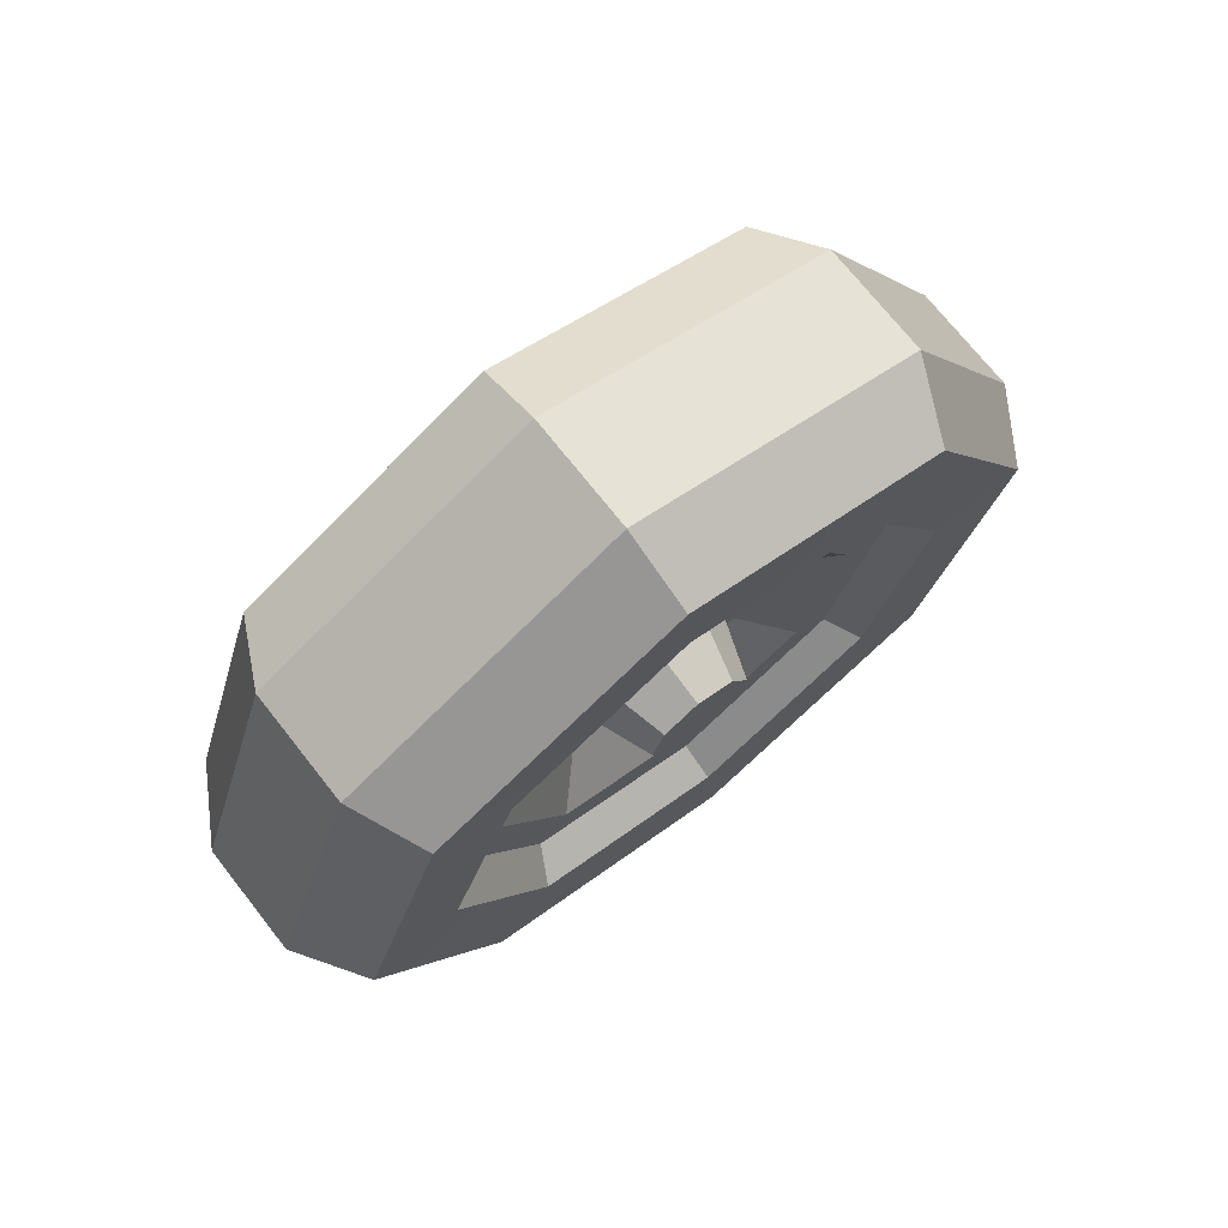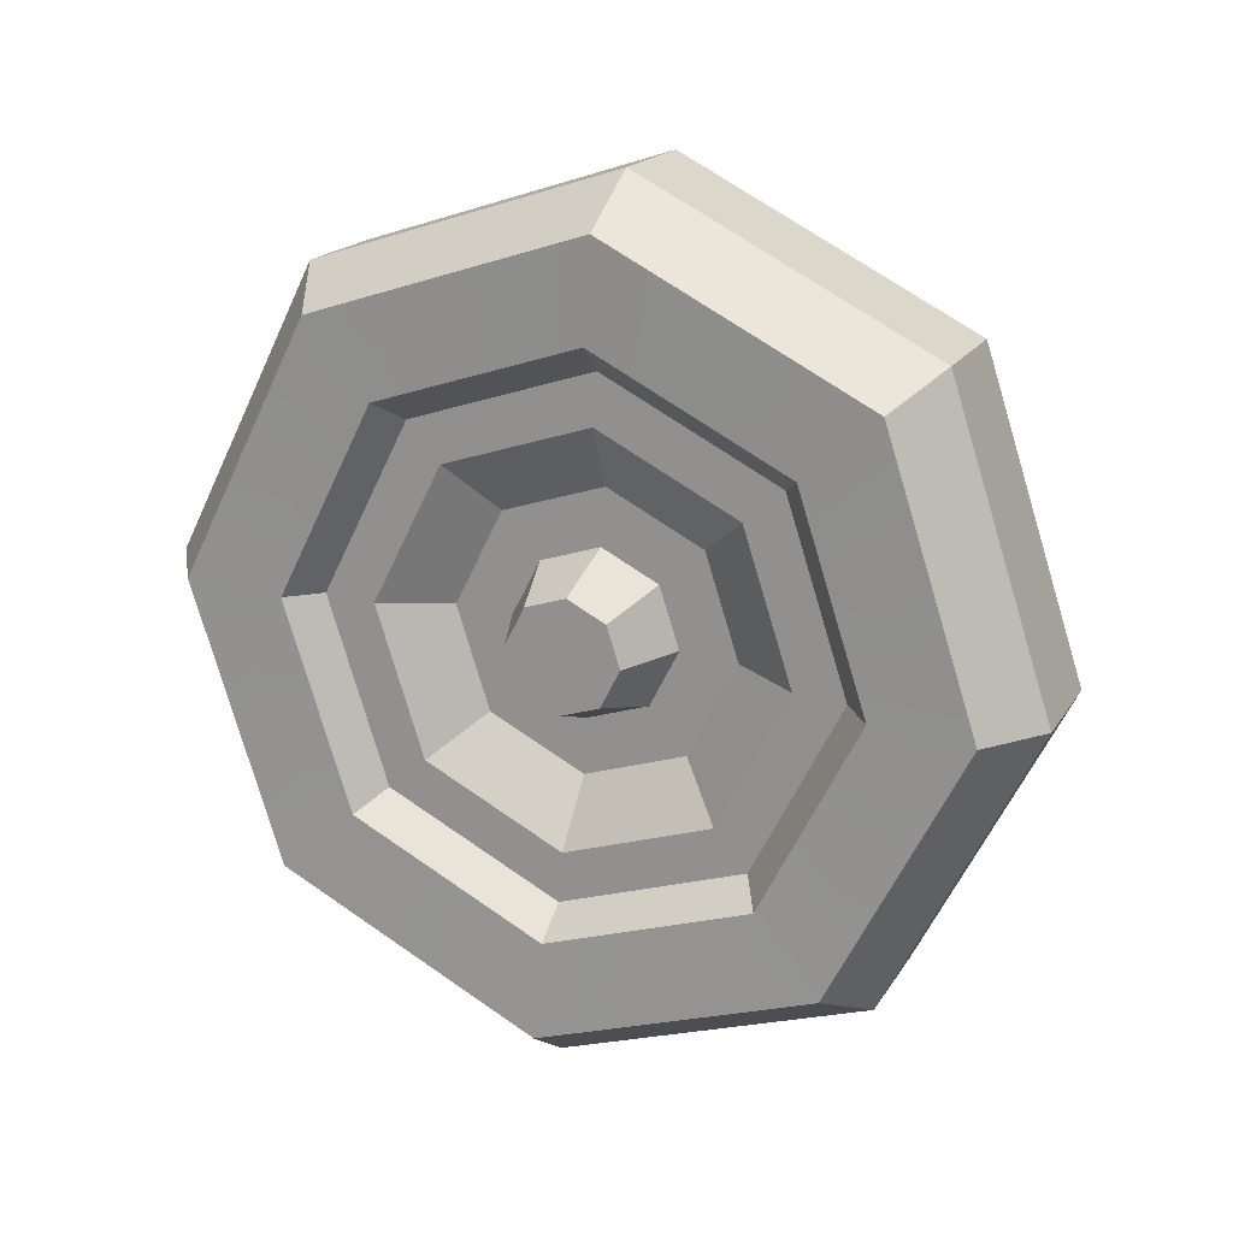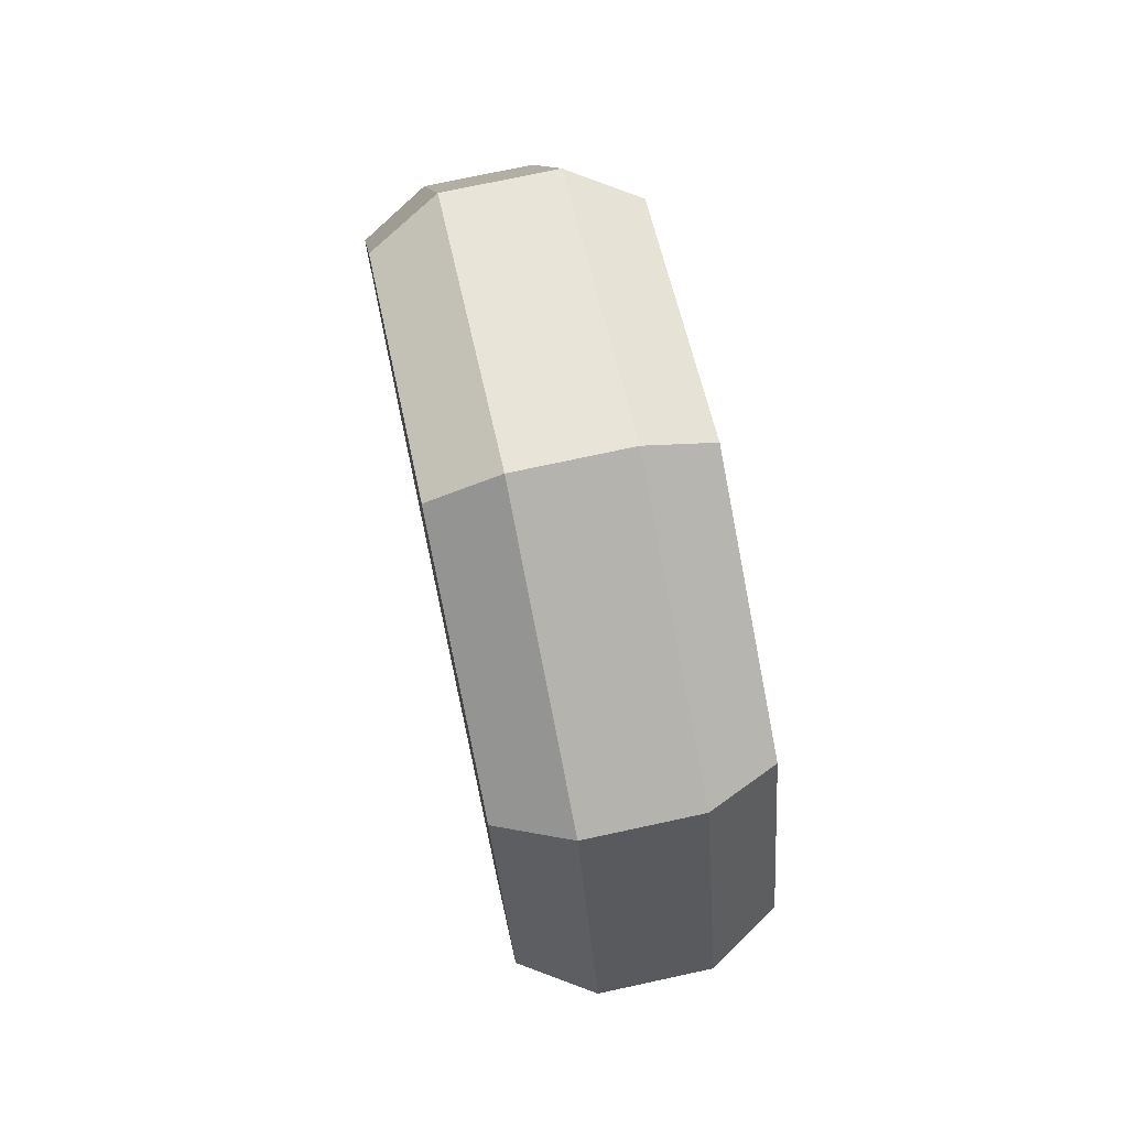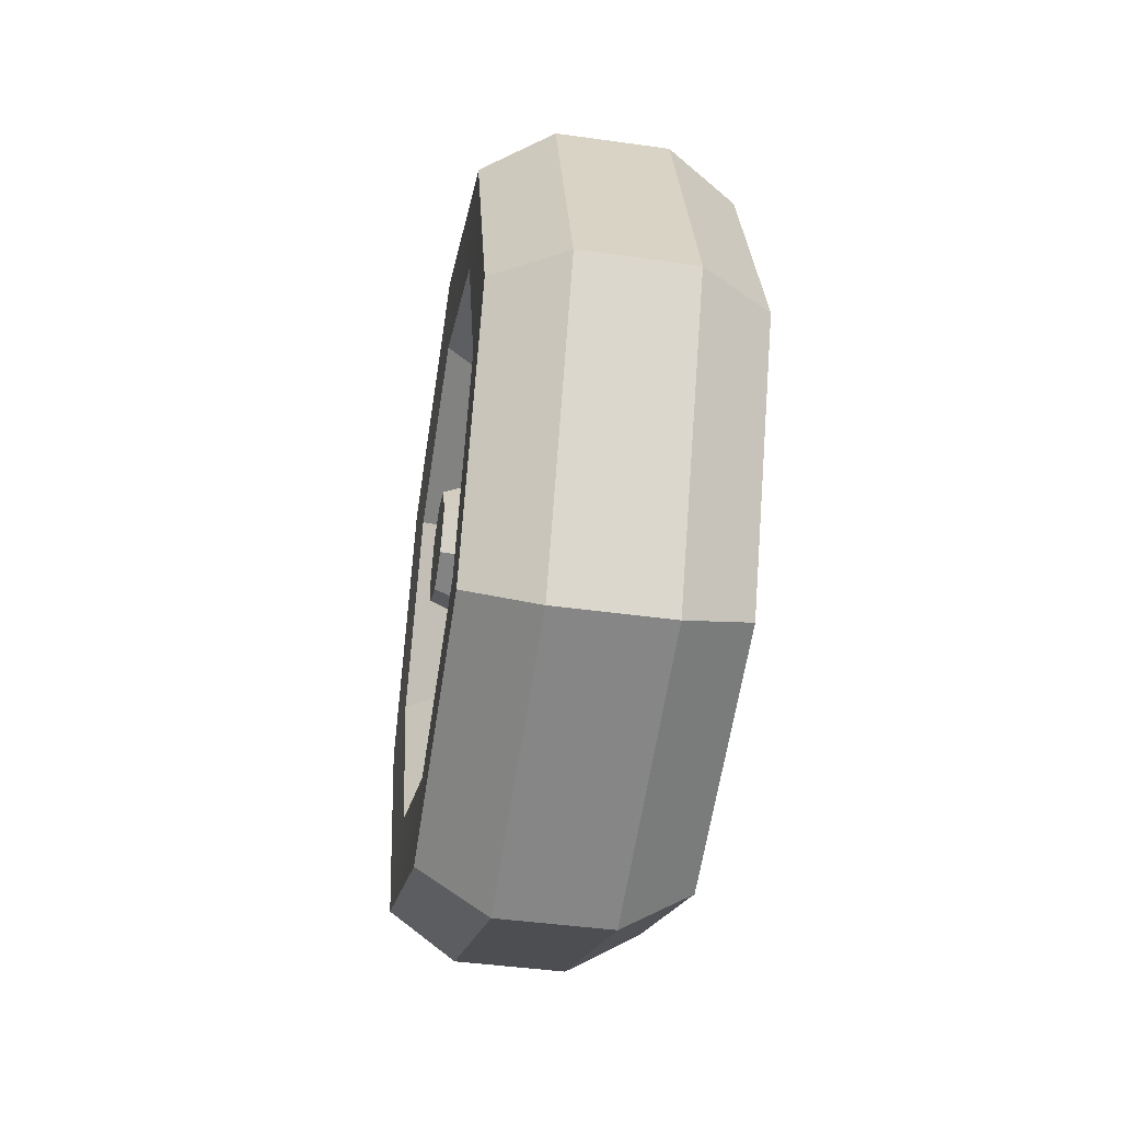
<metadata>
{"format":"obj","ext":"obj","renderer":"f3d","projection":"perspective","resolution":1024,"background":"white","views":[{"elev":72.4,"azim":-128.3,"up":"+Y"},{"elev":18.3,"azim":112.4,"up":"+Z"},{"elev":73.8,"azim":167.8,"up":"+Z"},{"elev":-43.9,"azim":170.7,"up":"+Y"}]}
</metadata>
<code>
g SM_Prop_Wheelbarrow_Wheel_01
v -0.02611 -0.1247 0.1459
v 0.02611 -0.1247 0.1459
v 0.02611 -0.1913 0.015
v -0.02611 -0.1913 0.015
v -0.02611 -0.1913 0.015
v 0.02611 -0.1913 0.015
v 0.02611 -0.1459 -0.1247
v -0.02611 -0.1459 -0.1247
v -0.02611 -0.1459 -0.1247
v 0.02611 -0.1459 -0.1247
v 0.02611 -0.015 -0.1913
v -0.02611 -0.015 -0.1913
v -0.02611 -0.015 -0.1913
v 0.02611 -0.015 -0.1913
v 0.02611 0.1247 -0.1459
v -0.02611 0.1247 -0.1459
v -0.02611 0.1247 -0.1459
v 0.02611 0.1247 -0.1459
v 0.02611 0.1913 -0.015
v -0.02611 0.1913 -0.015
v -0.02611 0.1913 -0.015
v 0.02611 0.1913 -0.015
v 0.02611 0.1459 0.1247
v -0.02611 0.1459 0.1247
v -0.02611 0.1459 0.1247
v 0.02611 0.1459 0.1247
v 0.02611 0.015 0.1913
v -0.02611 0.015 0.1913
v -0.02611 0.015 0.1913
v 0.02611 0.015 0.1913
v 0.02611 -0.1247 0.1459
v -0.02611 -0.1247 0.1459
v -0.04186 -0.07445 0.08712
v -0.05751 -0.08266 0.09672
v -0.05751 -0.1268 0.009943
v -0.04186 -0.1142 0.008957
v 0.04186 -0.1142 0.008957
v 0.05751 -0.1268 0.009943
v 0.05751 -0.08266 0.09672
v 0.04186 -0.07445 0.08712
v -0.04186 -0.1142 0.008957
v -0.05751 -0.1268 0.009943
v -0.05751 -0.09672 -0.08266
v -0.04186 -0.08712 -0.07445
v 0.04186 -0.08712 -0.07445
v 0.05751 -0.09672 -0.08266
v 0.05751 -0.1268 0.009943
v 0.04186 -0.1142 0.008957
v -0.04186 -0.08712 -0.07445
v -0.05751 -0.09672 -0.08266
v -0.05751 -0.009943 -0.1268
v -0.04186 -0.008956 -0.1142
v 0.04186 -0.008956 -0.1142
v 0.05751 -0.009943 -0.1268
v 0.05751 -0.09672 -0.08266
v 0.04186 -0.08712 -0.07445
v 0.04186 0.07445 -0.08712
v 0.05751 0.08266 -0.09672
v 0.05751 -0.009943 -0.1268
v 0.04186 -0.008956 -0.1142
v -0.04186 0.07445 -0.08712
v -0.05751 0.08266 -0.09672
v -0.05751 0.1268 -0.009943
v -0.04186 0.1142 -0.008956
v 0.04186 0.1142 -0.008956
v 0.05751 0.1268 -0.009943
v 0.05751 0.08266 -0.09672
v 0.04186 0.07445 -0.08712
v -0.04186 0.1142 -0.008956
v -0.05751 0.1268 -0.009943
v -0.05751 0.09672 0.08266
v -0.04186 0.08712 0.07445
v 0.04186 0.08712 0.07445
v 0.05751 0.09672 0.08266
v 0.05751 0.1268 -0.009943
v 0.04186 0.1142 -0.008956
v -0.04186 0.08712 0.07445
v -0.05751 0.09672 0.08266
v -0.05751 0.009942 0.1268
v -0.04186 0.008956 0.1142
v 0.04186 0.008956 0.1142
v 0.05751 0.009942 0.1268
v 0.05751 0.09672 0.08266
v 0.04186 0.08712 0.07445
v -0.04186 0.008956 0.1142
v -0.05751 0.009942 0.1268
v -0.05751 -0.08266 0.09672
v -0.04186 -0.07445 0.08712
v 0.04186 -0.07445 0.08712
v 0.05751 -0.08266 0.09672
v 0.05751 0.009942 0.1268
v 0.04186 0.008956 0.1142
v -0.05872 -0.1112 0.1301
v -0.02611 -0.1247 0.1459
v -0.02611 -0.1913 0.015
v -0.05872 -0.1707 0.01338
v 0.05872 -0.1707 0.01338
v 0.02611 -0.1913 0.015
v 0.02611 -0.1247 0.1459
v 0.05872 -0.1112 0.1301
v -0.05872 -0.1707 0.01338
v -0.02611 -0.1913 0.015
v -0.02611 -0.1459 -0.1247
v -0.05872 -0.1301 -0.1112
v 0.05872 -0.1301 -0.1112
v 0.02611 -0.1459 -0.1247
v 0.02611 -0.1913 0.015
v 0.05872 -0.1707 0.01338
v -0.05872 -0.1301 -0.1112
v -0.02611 -0.1459 -0.1247
v -0.02611 -0.015 -0.1913
v -0.05872 -0.01338 -0.1707
v 0.05872 -0.01338 -0.1707
v 0.02611 -0.015 -0.1913
v 0.02611 -0.1459 -0.1247
v 0.05872 -0.1301 -0.1112
v -0.05872 -0.01338 -0.1707
v -0.02611 -0.015 -0.1913
v -0.02611 0.1247 -0.1459
v -0.05872 0.1112 -0.1301
v 0.05872 0.1112 -0.1301
v 0.02611 0.1247 -0.1459
v 0.02611 -0.015 -0.1913
v 0.05872 -0.01338 -0.1707
v -0.05872 0.1112 -0.1301
v -0.02611 0.1247 -0.1459
v -0.02611 0.1913 -0.015
v -0.05872 0.1707 -0.01338
v 0.05872 0.1707 -0.01338
v 0.02611 0.1913 -0.015
v 0.02611 0.1247 -0.1459
v 0.05872 0.1112 -0.1301
v -0.05872 0.1707 -0.01338
v -0.02611 0.1913 -0.015
v -0.02611 0.1459 0.1247
v -0.05872 0.1301 0.1112
v 0.05872 0.1301 0.1112
v 0.02611 0.1459 0.1247
v 0.02611 0.1913 -0.015
v 0.05872 0.1707 -0.01338
v -0.05872 0.1301 0.1112
v -0.02611 0.1459 0.1247
v -0.02611 0.015 0.1913
v -0.05872 0.01338 0.1707
v 0.05872 0.01338 0.1707
v 0.02611 0.015 0.1913
v 0.02611 0.1459 0.1247
v 0.05872 0.1301 0.1112
v -0.05872 0.01338 0.1707
v -0.02611 0.015 0.1913
v -0.02611 -0.1247 0.1459
v -0.05872 -0.1112 0.1301
v 0.05872 -0.1112 0.1301
v 0.02611 -0.1247 0.1459
v 0.02611 0.015 0.1913
v 0.05872 0.01338 0.1707
v -0.04186 0.07445 -0.08712
v -0.04186 -0.008956 -0.1142
v -0.05751 -0.009943 -0.1268
v -0.05751 0.08266 -0.09672
v -0.05738 -0.01636 0.01915
v -0.05738 -0.02511 0.001968
v -0.05738 -0.01915 -0.01636
v -0.05738 -0.001968 -0.02511
v -0.05738 0.001968 0.02511
v -0.05738 0.01636 -0.01915
v -0.05738 0.01915 0.01636
v -0.05738 0.02511 -0.001968
v 0.05705 -0.01915 -0.01636
v 0.05705 -0.02511 0.001968
v 0.05705 -0.01636 0.01915
v 0.05705 -0.001968 -0.02511
v 0.05705 0.001968 0.02511
v 0.05705 0.01636 -0.01915
v 0.05705 0.01915 0.01636
v 0.05705 0.02511 -0.001968
v -0.04186 -0.0916 0.007181
v -0.02362 -0.06279 0.004923
v -0.02362 -0.04092 0.04788
v -0.04186 -0.0597 0.06985
v -0.04186 -0.0597 0.06985
v -0.02362 -0.04092 0.04788
v -0.02362 0.004922 0.06279
v -0.04186 0.00718 0.0916
v -0.04186 0.00718 0.0916
v -0.02362 0.004922 0.06279
v -0.02362 0.04788 0.04092
v -0.04186 0.06985 0.0597
v -0.04186 0.06985 0.0597
v -0.02362 0.04788 0.04092
v -0.02362 0.06279 -0.004923
v -0.04186 0.0916 -0.007181
v -0.04186 0.0916 -0.007181
v -0.02362 0.06279 -0.004923
v -0.02362 0.04092 -0.04788
v -0.04186 0.05969 -0.06985
v -0.04186 0.05969 -0.06985
v -0.02362 0.04092 -0.04788
v -0.02362 -0.004922 -0.06279
v -0.04186 -0.007181 -0.0916
v -0.04186 -0.007181 -0.0916
v -0.02362 -0.004922 -0.06279
v -0.02362 -0.04788 -0.04092
v -0.04186 -0.06985 -0.0597
v -0.04186 -0.06985 -0.0597
v -0.02362 -0.04788 -0.04092
v -0.02362 -0.06279 0.004923
v -0.04186 -0.0916 0.007181
v 0.04186 -0.0916 0.007181
v 0.02362 -0.06279 0.004923
v 0.02362 -0.04788 -0.04092
v 0.04186 -0.06985 -0.0597
v 0.04186 -0.06985 -0.0597
v 0.02362 -0.04788 -0.04092
v 0.02362 -0.004922 -0.06279
v 0.04186 -0.007181 -0.0916
v 0.04186 -0.007181 -0.0916
v 0.02362 -0.004922 -0.06279
v 0.02362 0.04092 -0.04788
v 0.04186 0.05969 -0.06985
v 0.04186 0.05969 -0.06985
v 0.02362 0.04092 -0.04788
v 0.02362 0.06279 -0.004923
v 0.04186 0.0916 -0.007181
v 0.04186 0.0916 -0.007181
v 0.02362 0.06279 -0.004923
v 0.02362 0.04788 0.04092
v 0.04186 0.06985 0.0597
v 0.04186 0.06985 0.0597
v 0.02362 0.04788 0.04092
v 0.02362 0.004922 0.06279
v 0.04186 0.00718 0.0916
v 0.04186 0.00718 0.0916
v 0.02362 0.004922 0.06279
v 0.02362 -0.04092 0.04788
v 0.04186 -0.0597 0.06985
v 0.04186 -0.0597 0.06985
v 0.02362 -0.04092 0.04788
v 0.02362 -0.06279 0.004923
v 0.04186 -0.0916 0.007181
v -0.02362 -0.03722 0.002918
v -0.05738 -0.02511 0.001968
v -0.05738 -0.01636 0.01915
v -0.02362 -0.02426 0.02839
v -0.02362 -0.02426 0.02839
v -0.05738 -0.01636 0.01915
v -0.05738 0.001968 0.02511
v -0.02362 0.002918 0.03722
v -0.02362 0.002918 0.03722
v -0.05738 0.001968 0.02511
v -0.05738 0.01915 0.01636
v -0.02362 0.02838 0.02426
v -0.02362 0.02838 0.02426
v -0.05738 0.01915 0.01636
v -0.05738 0.02511 -0.001968
v -0.02362 0.03722 -0.002918
v -0.02362 0.03722 -0.002918
v -0.05738 0.02511 -0.001968
v -0.05738 0.01636 -0.01915
v -0.02362 0.02426 -0.02838
v -0.02362 0.02426 -0.02838
v -0.05738 0.01636 -0.01915
v -0.05738 -0.001968 -0.02511
v -0.02362 -0.002918 -0.03722
v -0.02362 -0.002918 -0.03722
v -0.05738 -0.001968 -0.02511
v -0.05738 -0.01915 -0.01636
v -0.02362 -0.02838 -0.02426
v -0.02362 -0.02838 -0.02426
v -0.05738 -0.01915 -0.01636
v -0.05738 -0.02511 0.001968
v -0.02362 -0.03722 0.002918
v 0.02362 -0.03722 0.002918
v 0.05705 -0.02511 0.001968
v 0.05705 -0.01915 -0.01636
v 0.02362 -0.02838 -0.02426
v 0.02362 -0.02838 -0.02426
v 0.05705 -0.01915 -0.01636
v 0.05705 -0.001968 -0.02511
v 0.02362 -0.002918 -0.03722
v 0.02362 -0.002918 -0.03722
v 0.05705 -0.001968 -0.02511
v 0.05705 0.01636 -0.01915
v 0.02362 0.02426 -0.02838
v 0.02362 0.02426 -0.02838
v 0.05705 0.01636 -0.01915
v 0.05705 0.02511 -0.001968
v 0.02362 0.03722 -0.002918
v 0.02362 0.03722 -0.002918
v 0.05705 0.02511 -0.001968
v 0.05705 0.01915 0.01636
v 0.02362 0.02838 0.02426
v 0.02362 0.02838 0.02426
v 0.05705 0.01915 0.01636
v 0.05705 0.001968 0.02511
v 0.02362 0.002918 0.03722
v 0.02362 0.002918 0.03722
v 0.05705 0.001968 0.02511
v 0.05705 -0.01636 0.01915
v 0.02362 -0.02426 0.02839
v 0.02362 -0.02426 0.02839
v 0.05705 -0.01636 0.01915
v 0.05705 -0.02511 0.001968
v 0.02362 -0.03722 0.002918
v -0.05751 -0.08266 0.09672
v -0.05872 -0.1112 0.1301
v -0.05872 -0.1707 0.01338
v -0.05751 -0.1268 0.009943
v -0.05751 0.009942 0.1268
v -0.05872 -0.1301 -0.1112
v -0.05872 0.01338 0.1707
v -0.05751 -0.09672 -0.08266
v -0.05751 0.09672 0.08266
v -0.05872 -0.01338 -0.1707
v -0.05872 0.1301 0.1112
v -0.05751 -0.009943 -0.1268
v -0.05751 0.1268 -0.009943
v -0.05872 0.1112 -0.1301
v -0.05872 0.1707 -0.01338
v -0.05751 0.08266 -0.09672
v 0.05751 -0.1268 0.009943
v 0.05872 -0.1707 0.01338
v 0.05872 -0.1112 0.1301
v 0.05751 -0.08266 0.09672
v 0.05751 -0.09672 -0.08266
v 0.05872 0.01338 0.1707
v 0.05872 -0.1301 -0.1112
v 0.05751 0.009942 0.1268
v 0.05751 -0.009943 -0.1268
v 0.05872 0.1301 0.1112
v 0.05872 -0.01338 -0.1707
v 0.05751 0.09672 0.08266
v 0.05751 0.08266 -0.09672
v 0.05872 0.1707 -0.01338
v 0.05872 0.1112 -0.1301
v 0.05751 0.1268 -0.009943
v -0.04186 -0.1142 0.008957
v -0.04186 -0.0916 0.007181
v -0.04186 -0.0597 0.06985
v -0.04186 -0.07445 0.08712
v -0.04186 -0.08712 -0.07445
v -0.04186 0.00718 0.0916
v -0.04186 -0.06985 -0.0597
v -0.04186 0.008956 0.1142
v -0.04186 -0.008956 -0.1142
v -0.04186 0.06985 0.0597
v -0.04186 -0.007181 -0.0916
v -0.04186 0.08712 0.07445
v -0.04186 0.07445 -0.08712
v -0.04186 0.0916 -0.007181
v -0.04186 0.05969 -0.06985
v -0.04186 0.1142 -0.008956
v 0.04186 -0.1142 0.008957
v 0.04186 -0.0916 0.007181
v 0.04186 -0.06985 -0.0597
v 0.04186 -0.08712 -0.07445
v 0.04186 -0.07445 0.08712
v 0.04186 -0.007181 -0.0916
v 0.04186 -0.0597 0.06985
v 0.04186 -0.008956 -0.1142
v 0.04186 0.008956 0.1142
v 0.04186 0.05969 -0.06985
v 0.04186 0.00718 0.0916
v 0.04186 0.07445 -0.08712
v 0.04186 0.08712 0.07445
v 0.04186 0.0916 -0.007181
v 0.04186 0.06985 0.0597
v 0.04186 0.1142 -0.008956
v -0.02362 -0.06279 0.004923
v -0.02362 -0.03722 0.002918
v -0.02362 -0.02426 0.02839
v -0.02362 -0.04092 0.04788
v -0.02362 -0.04788 -0.04092
v -0.02362 0.002918 0.03722
v -0.02362 -0.02838 -0.02426
v -0.02362 0.004922 0.06279
v -0.02362 -0.004922 -0.06279
v -0.02362 0.02838 0.02426
v -0.02362 -0.002918 -0.03722
v -0.02362 0.04788 0.04092
v -0.02362 0.04092 -0.04788
v -0.02362 0.03722 -0.002918
v -0.02362 0.02426 -0.02838
v -0.02362 0.06279 -0.004923
v 0.02362 -0.06279 0.004923
v 0.02362 -0.03722 0.002918
v 0.02362 -0.02838 -0.02426
v 0.02362 -0.04788 -0.04092
v 0.02362 -0.04092 0.04788
v 0.02362 -0.002918 -0.03722
v 0.02362 -0.02426 0.02839
v 0.02362 -0.004922 -0.06279
v 0.02362 0.004922 0.06279
v 0.02362 0.02426 -0.02838
v 0.02362 0.002918 0.03722
v 0.02362 0.04092 -0.04788
v 0.02362 0.04788 0.04092
v 0.02362 0.03722 -0.002918
v 0.02362 0.02838 0.02426
v 0.02362 0.06279 -0.004923
g SM_Prop_Wheelbarrow_Wheel_01_0
f 3 2 1
f 4 3 1
f 7 6 5
f 8 7 5
f 11 10 9
f 12 11 9
f 15 14 13
f 16 15 13
f 19 18 17
f 20 19 17
f 23 22 21
f 24 23 21
f 27 26 25
f 28 27 25
f 31 30 29
f 32 31 29
f 35 34 33
f 36 35 33
f 39 38 37
f 40 39 37
f 43 42 41
f 44 43 41
f 47 46 45
f 48 47 45
f 51 50 49
f 52 51 49
f 55 54 53
f 56 55 53
f 59 58 57
f 60 59 57
f 63 62 61
f 64 63 61
f 67 66 65
f 68 67 65
f 71 70 69
f 72 71 69
f 75 74 73
f 76 75 73
f 79 78 77
f 80 79 77
f 83 82 81
f 84 83 81
f 87 86 85
f 88 87 85
f 91 90 89
f 92 91 89
f 95 94 93
f 96 95 93
f 99 98 97
f 100 99 97
f 103 102 101
f 104 103 101
f 107 106 105
f 108 107 105
f 111 110 109
f 112 111 109
f 115 114 113
f 116 115 113
f 119 118 117
f 120 119 117
f 123 122 121
f 124 123 121
f 127 126 125
f 128 127 125
f 131 130 129
f 132 131 129
f 135 134 133
f 136 135 133
f 139 138 137
f 140 139 137
f 143 142 141
f 144 143 141
f 147 146 145
f 148 147 145
f 151 150 149
f 152 151 149
f 155 154 153
f 156 155 153
f 159 158 157
f 160 159 157
f 163 162 161
f 161 164 163
f 161 165 164
f 165 166 164
f 165 167 166
f 167 168 166
f 171 170 169
f 169 172 171
f 172 173 171
f 172 174 173
f 174 175 173
f 174 176 175
f 179 178 177
f 180 179 177
f 183 182 181
f 184 183 181
f 187 186 185
f 188 187 185
f 191 190 189
f 192 191 189
f 195 194 193
f 196 195 193
f 199 198 197
f 200 199 197
f 203 202 201
f 204 203 201
f 207 206 205
f 208 207 205
f 211 210 209
f 212 211 209
f 215 214 213
f 216 215 213
f 219 218 217
f 220 219 217
f 223 222 221
f 224 223 221
f 227 226 225
f 228 227 225
f 231 230 229
f 232 231 229
f 235 234 233
f 236 235 233
f 239 238 237
f 240 239 237
f 243 242 241
f 244 243 241
f 247 246 245
f 248 247 245
f 251 250 249
f 252 251 249
f 255 254 253
f 256 255 253
f 259 258 257
f 260 259 257
f 263 262 261
f 264 263 261
f 267 266 265
f 268 267 265
f 271 270 269
f 272 271 269
f 275 274 273
f 276 275 273
f 279 278 277
f 280 279 277
f 283 282 281
f 284 283 281
f 287 286 285
f 288 287 285
f 291 290 289
f 292 291 289
f 295 294 293
f 296 295 293
f 299 298 297
f 300 299 297
f 303 302 301
f 304 303 301
f 307 306 305
f 308 307 305
f 305 306 309
f 310 307 308
f 306 311 309
f 312 310 308
f 309 311 313
f 314 310 312
f 311 315 313
f 316 314 312
f 313 315 317
f 318 314 316
f 315 319 317
f 320 318 316
f 317 319 320
f 319 318 320
f 323 322 321
f 324 323 321
f 321 322 325
f 326 323 324
f 322 327 325
f 328 326 324
f 325 327 329
f 330 326 328
f 327 331 329
f 332 330 328
f 329 331 333
f 334 330 332
f 331 335 333
f 336 334 332
f 333 335 336
f 335 334 336
f 339 338 337
f 340 339 337
f 337 338 341
f 342 339 340
f 338 343 341
f 344 342 340
f 341 343 345
f 346 342 344
f 343 347 345
f 348 346 344
f 345 347 349
f 350 346 348
f 347 351 349
f 352 350 348
f 349 351 352
f 351 350 352
f 355 354 353
f 356 355 353
f 353 354 357
f 358 355 356
f 354 359 357
f 360 358 356
f 357 359 361
f 362 358 360
f 359 363 361
f 364 362 360
f 361 363 365
f 366 362 364
f 363 367 365
f 368 366 364
f 365 367 368
f 367 366 368
f 371 370 369
f 372 371 369
f 369 370 373
f 374 371 372
f 370 375 373
f 376 374 372
f 373 375 377
f 378 374 376
f 375 379 377
f 380 378 376
f 377 379 381
f 382 378 380
f 379 383 381
f 384 382 380
f 381 383 384
f 383 382 384
f 387 386 385
f 388 387 385
f 385 386 389
f 390 387 388
f 386 391 389
f 392 390 388
f 389 391 393
f 394 390 392
f 391 395 393
f 396 394 392
f 393 395 397
f 398 394 396
f 395 399 397
f 400 398 396
f 397 399 400
f 399 398 400

</code>
